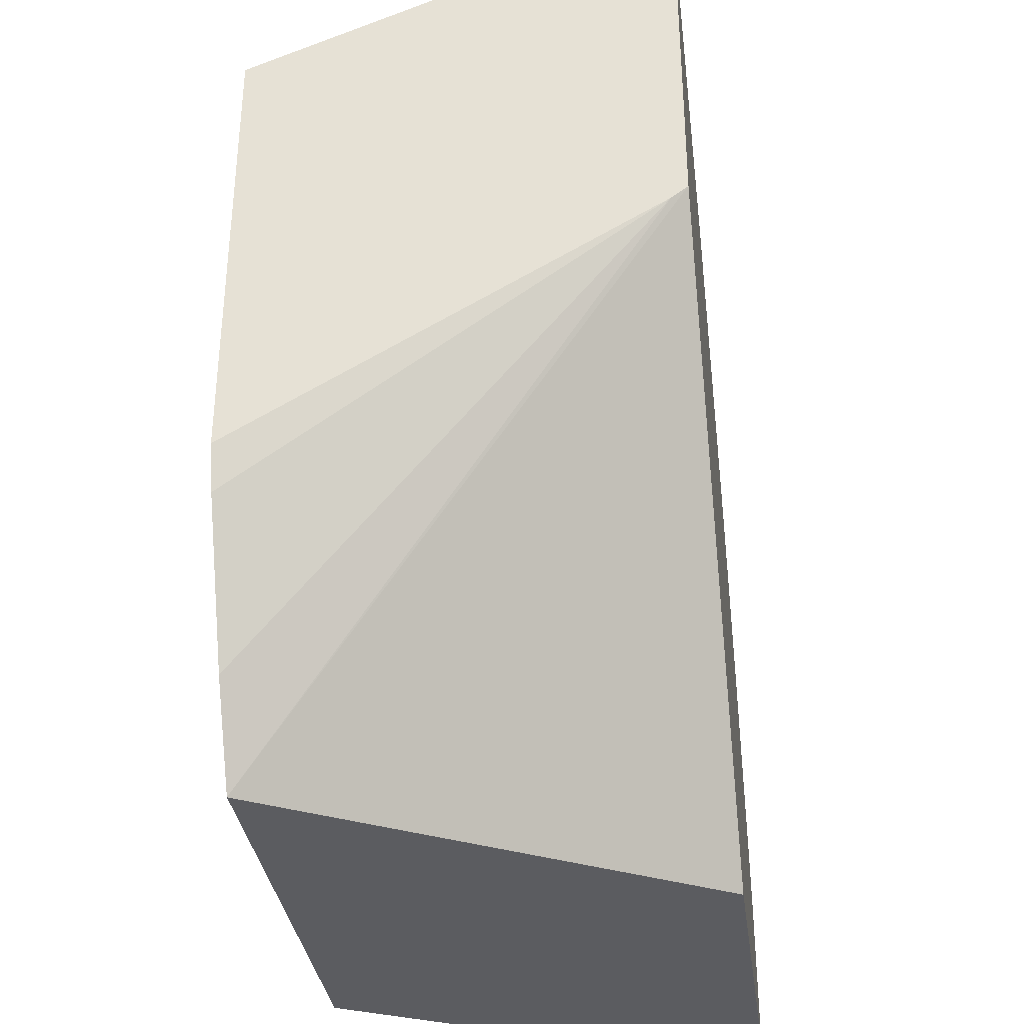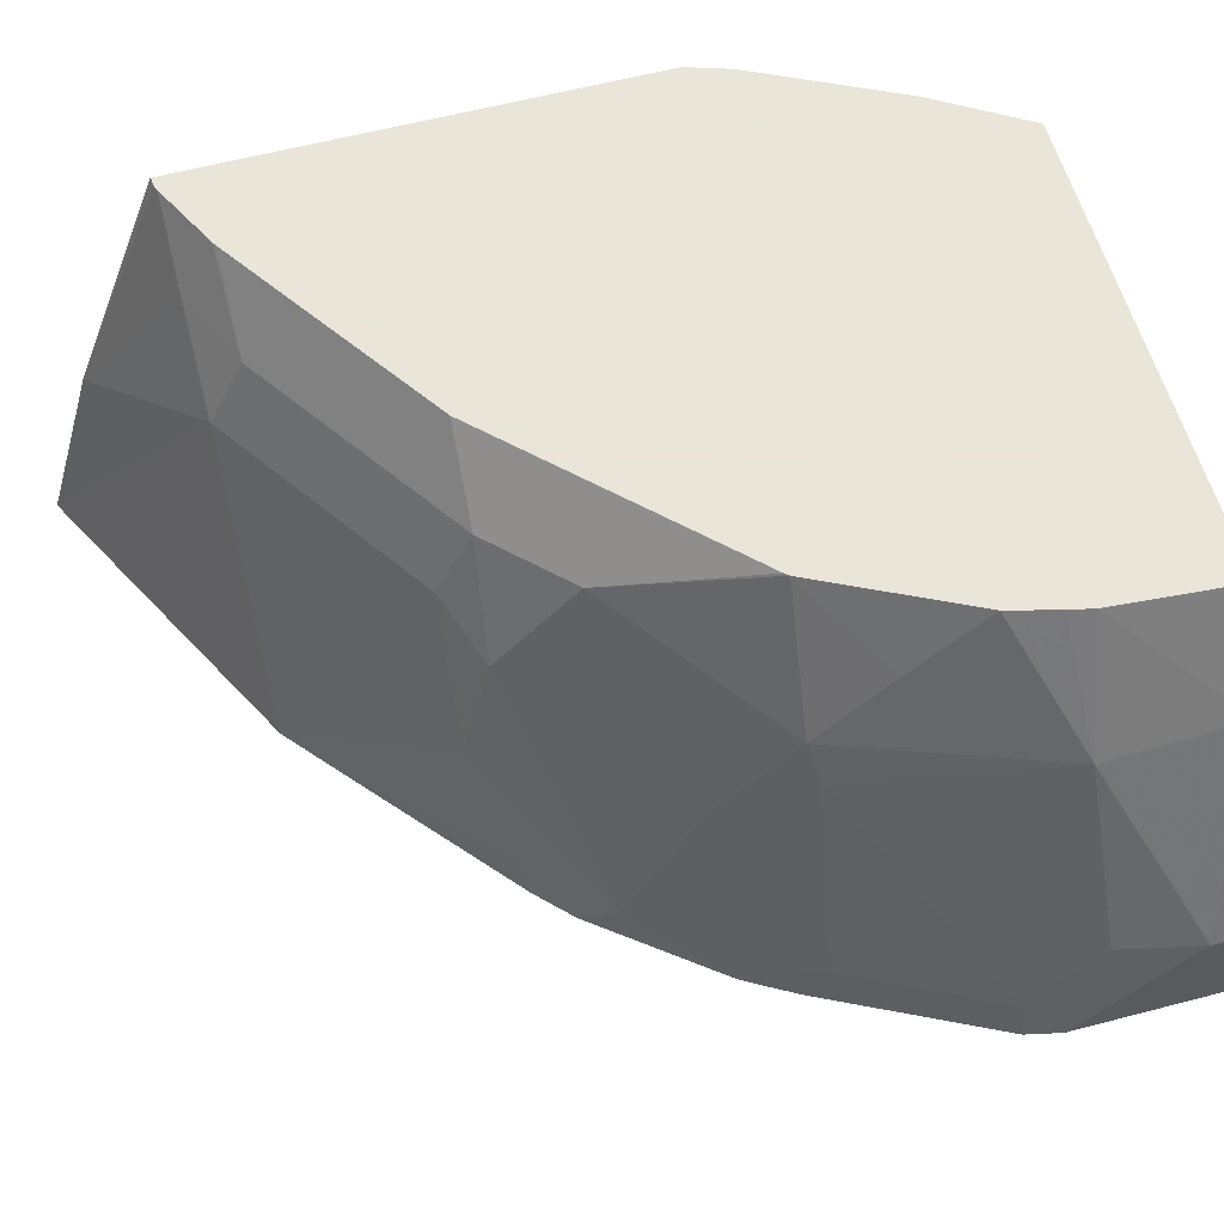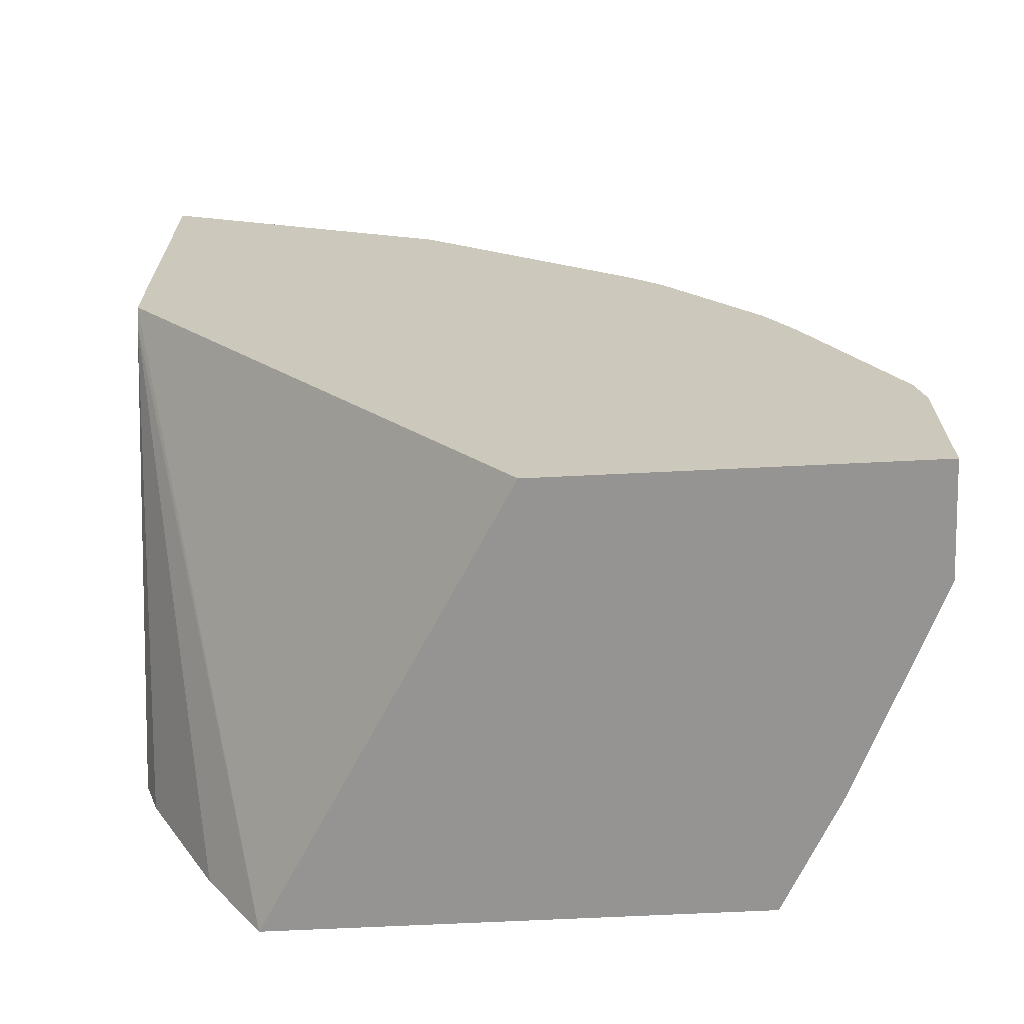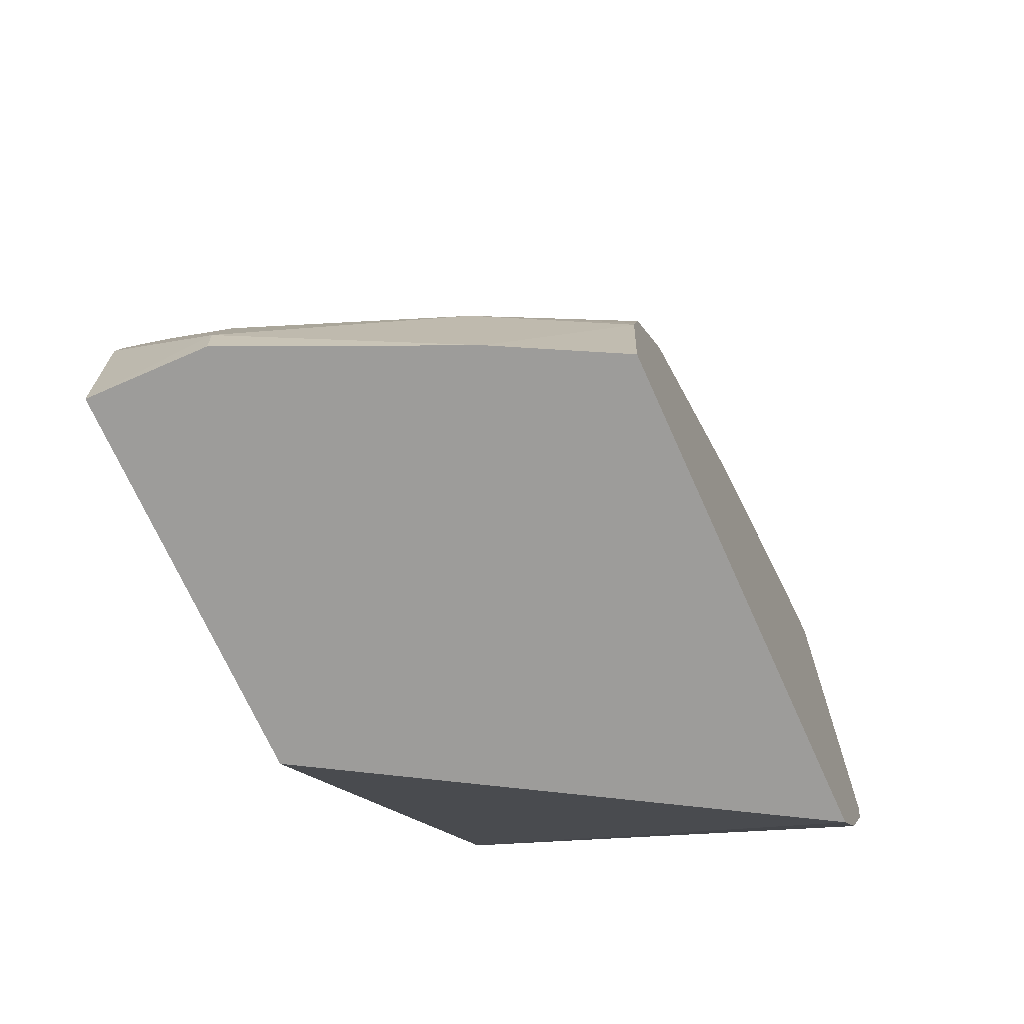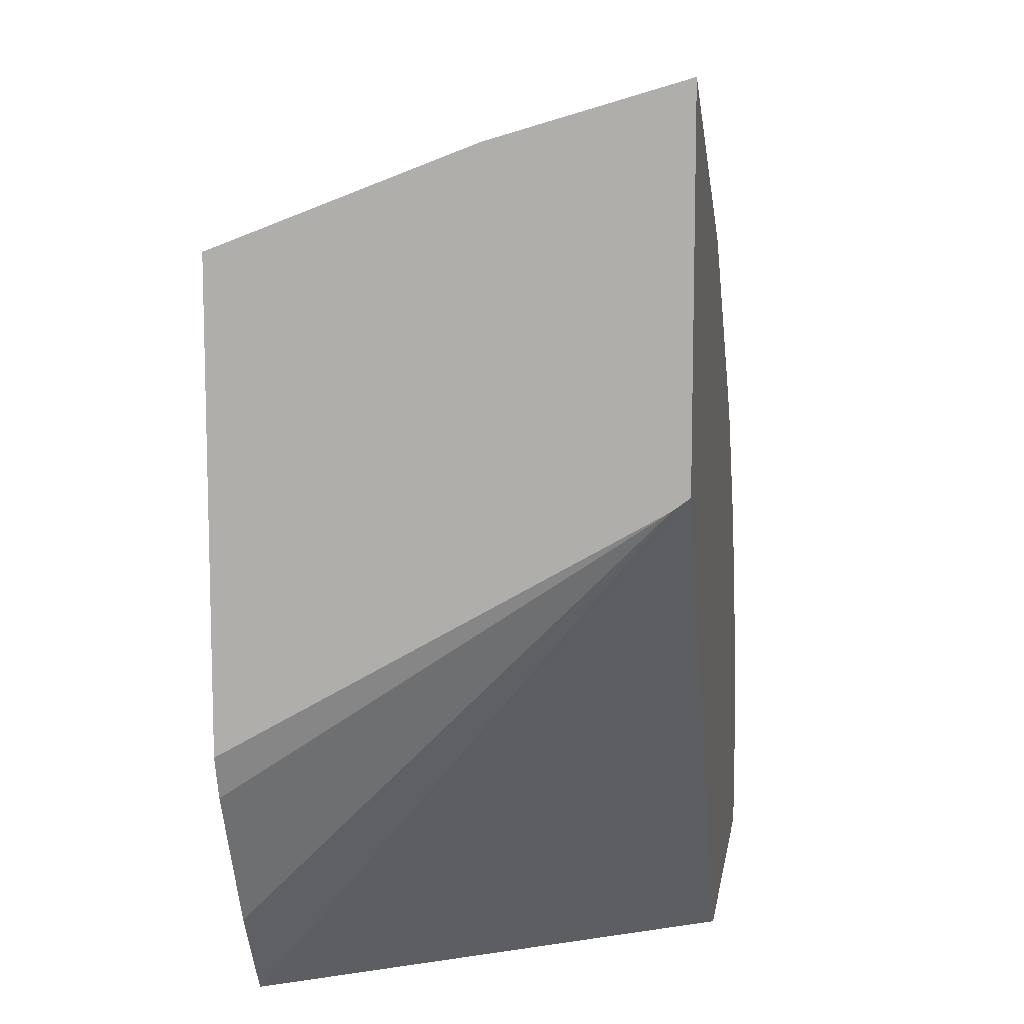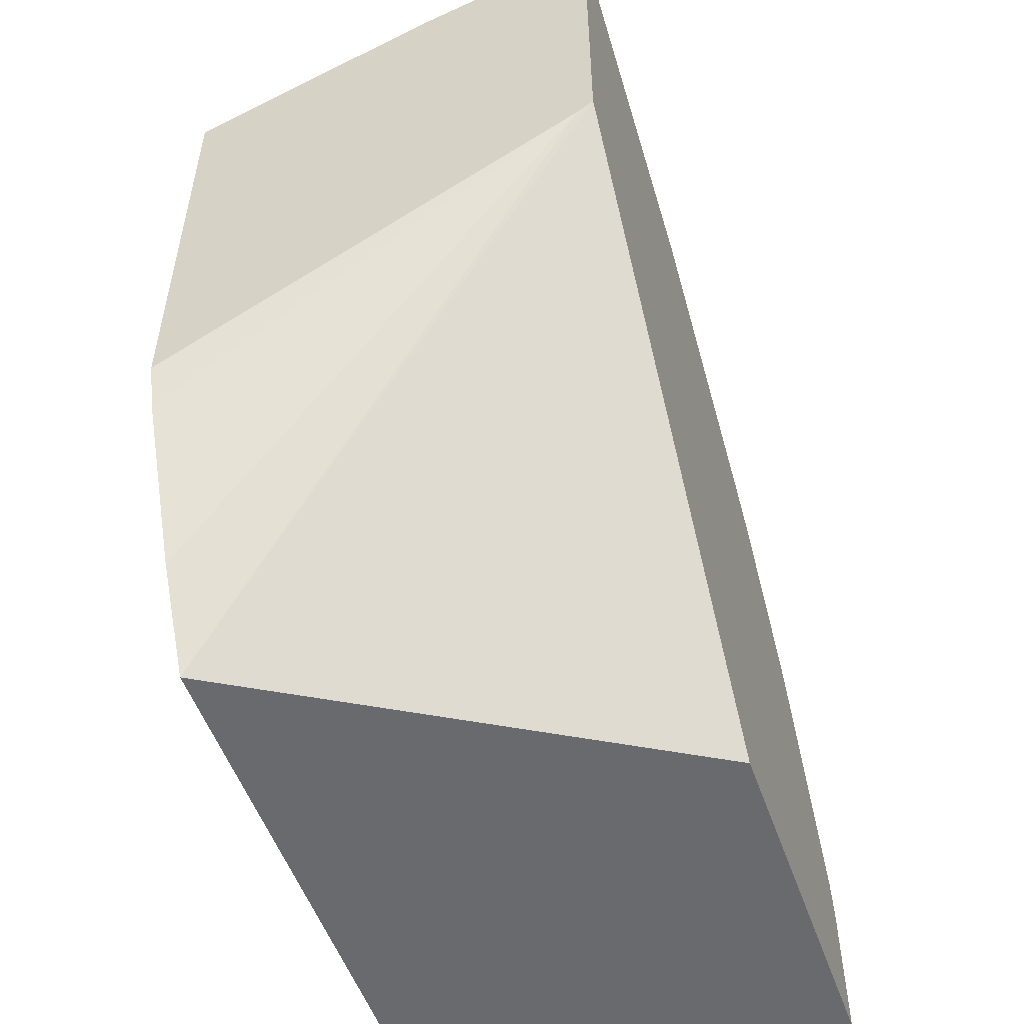
<metadata>
{"format":"obj","ext":"obj","renderer":"f3d","projection":"perspective","resolution":1024,"background":"white","views":[{"elev":-34.5,"azim":97.7,"up":"+Y"},{"elev":58.6,"azim":-105.4,"up":"+Z"},{"elev":-67.2,"azim":-177.2,"up":"+Y"},{"elev":-70.0,"azim":-65.9,"up":"+Y"},{"elev":10.0,"azim":98.8,"up":"+Y"},{"elev":-53.1,"azim":109.2,"up":"+Y"}]}
</metadata>
<code>
v -0.4431 0.3471 0.2125
v -0.447 0.3451 0.2125
v -0.5277 0.2638 0.3713
v -0.4431 0.3175 0.3127
v -0.4431 0.1517 0.2125
v -0.6067 0.2634 0.2125
v -0.6059 0.2638 0.215
v -0.5277 0.2443 0.4104
v -0.4886 0.2638 0.4104
v -0.645 0.1856 0.3713
v -0.4482 0.2645 0.4482
v -0.4431 0.2651 0.4482
v -0.4508 0.2635 0.4482
v -0.4431 0.1449 0.2214
v -0.5204 -0.1363 0.4482
v -0.6602 -0.1363 0.2125
v -0.6328 0.2418 0.2125
v -0.7166 0.1694 0.2345
v -0.684 0.1856 0.2932
v -0.4899 0.2436 0.4482
v -0.4873 0.2452 0.4482
v -0.645 0.1661 0.4104
v -0.6775 0.1694 0.3518
v -0.4431 0.01429 0.4482
v -0.4508 -0.009082 0.4482
v -0.4899 -0.08725 0.4482
v -0.7779 -0.1363 0.4482
v -0.8604 -0.1363 0.2125
v -0.7244 0.1655 0.2125
v -0.7428 0.1477 0.2125
v -0.7557 0.1303 0.2345
v -0.6072 0.1654 0.4482
v -0.684 0.127 0.4104
v -0.7218 0.05082 0.4482
v -0.6437 0.129 0.4482
v -0.7557 0.09123 0.3127
v -0.81 -0.1363 0.3867
v -0.7726 -0.06903 0.4482
v -0.8599 -0.05607 0.2125
v -0.8599 -0.1363 0.2736
v -0.8599 -0.1172 0.2736
v -0.7933 0.08342 0.2125
v -0.7622 0.04888 0.3713
v -0.7237 0.04855 0.4482
v -0.8111 0.04401 0.2345
v -0.772 0.04401 0.3518
v -0.8078 -0.06511 0.3778
v -0.8469 -0.1042 0.2997
v -0.7697 -0.05583 0.4482
v -0.8557 -0.03695 0.2125
v -0.8501 -0.07324 0.2736
v -0.8005 0.07136 0.2125
v -0.7622 0.009798 0.4104
v -0.7628 -0.02962 0.4482
v -0.8092 0.05593 0.2125
v -0.8501 -0.03416 0.2345
f 23 31 36
f 22 34 35
f 22 35 32
f 23 36 33
f 31 42 36
f 28 40 41
f 28 41 39
f 30 42 31
f 22 33 34
f 27 38 37
f 22 23 33
f 14 25 26
f 19 31 23
f 18 31 19
f 18 30 31
f 18 29 30
f 17 29 18
f 15 28 16
f 15 40 28
f 15 37 40
f 15 27 37
f 14 26 15
f 33 36 43
f 20 22 32
f 33 43 44
f 42 52 45
f 36 42 45
f 50 51 56
f 14 24 25
f 47 56 51
f 47 54 53
f 47 49 54
f 47 51 48
f 46 56 47
f 45 52 55
f 45 56 46
f 45 50 56
f 45 55 50
f 44 53 54
f 43 53 44
f 43 47 53
f 43 46 47
f 41 51 50
f 41 48 51
f 39 41 50
f 38 49 47
f 37 41 40
f 37 48 41
f 37 47 48
f 37 38 47
f 36 46 43
f 36 45 46
f 33 44 34
f 11 24 12
f 11 15 26
f 11 26 25
f 3 7 10
f 3 9 4
f 3 8 9
f 2 7 3
f 2 6 7
f 1 6 2
f 1 17 6
f 1 29 17
f 1 30 29
f 1 42 30
f 1 52 42
f 1 55 52
f 1 50 55
f 1 39 50
f 1 28 39
f 1 16 28
f 1 5 16
f 1 14 5
f 1 24 14
f 1 12 24
f 1 4 12
f 1 3 4
f 11 25 24
f 3 10 22
f 3 22 8
f 1 2 3
f 4 9 13
f 4 11 12
f 11 38 27
f 11 49 38
f 11 54 49
f 11 44 54
f 11 34 44
f 11 35 34
f 11 32 35
f 11 20 32
f 11 21 20
f 11 13 21
f 10 23 22
f 11 27 15
f 8 22 20
f 8 13 9
f 8 21 13
f 8 20 21
f 7 19 10
f 7 18 19
f 7 17 18
f 6 17 7
f 5 15 16
f 5 14 15
f 4 13 11
f 10 19 23

</code>
